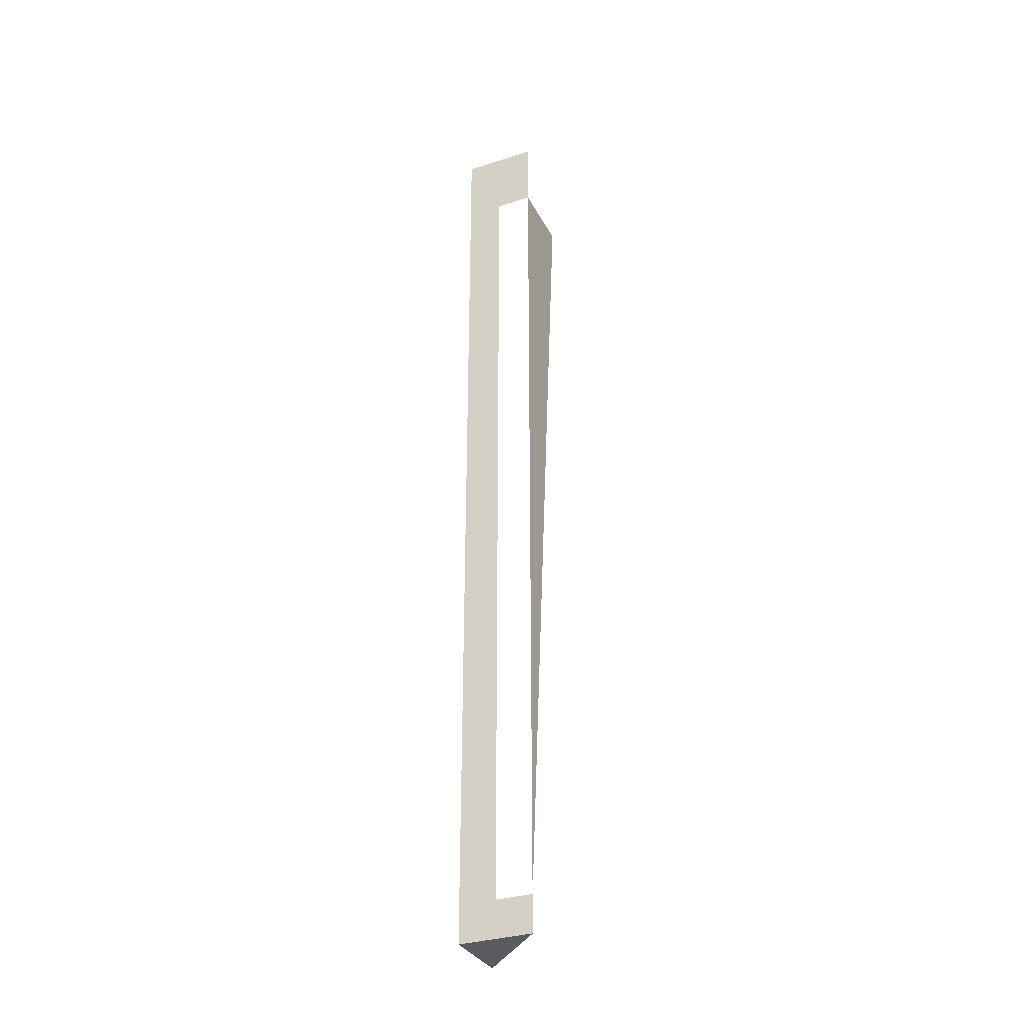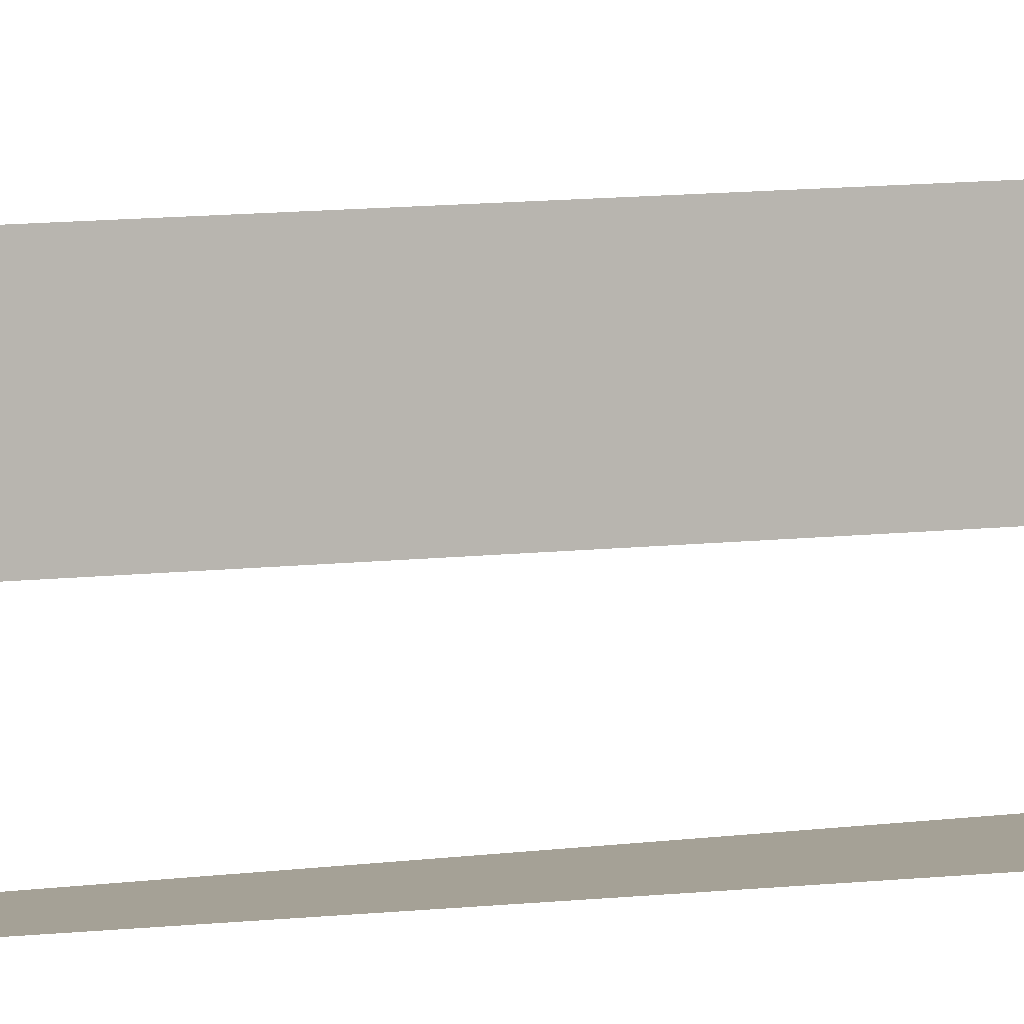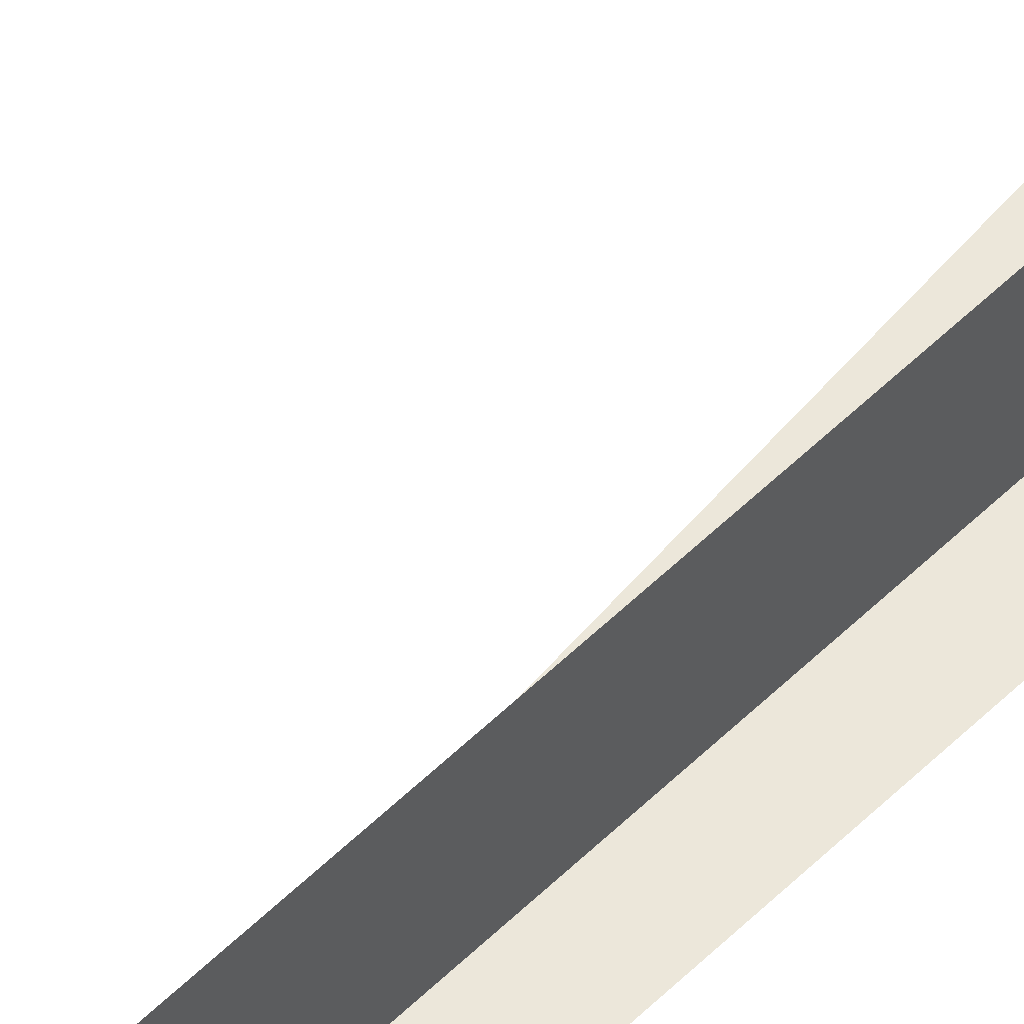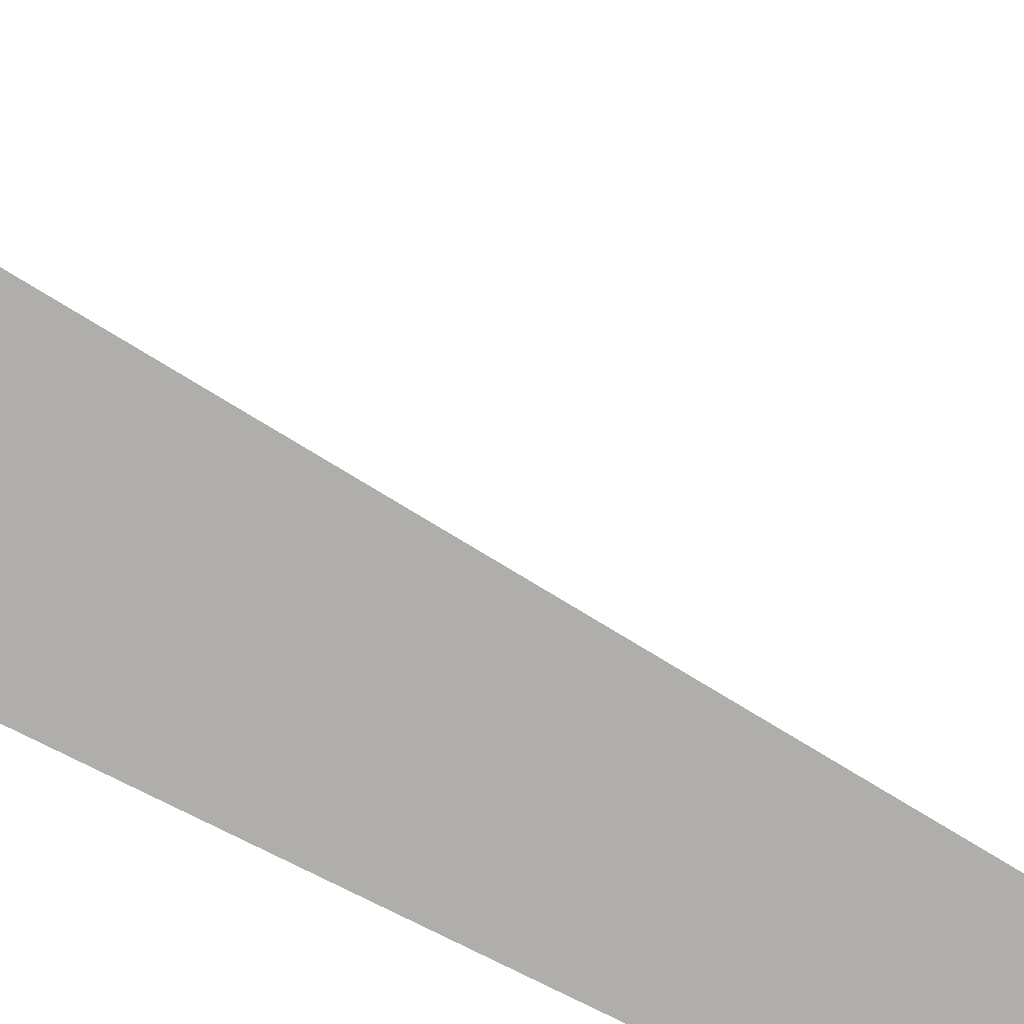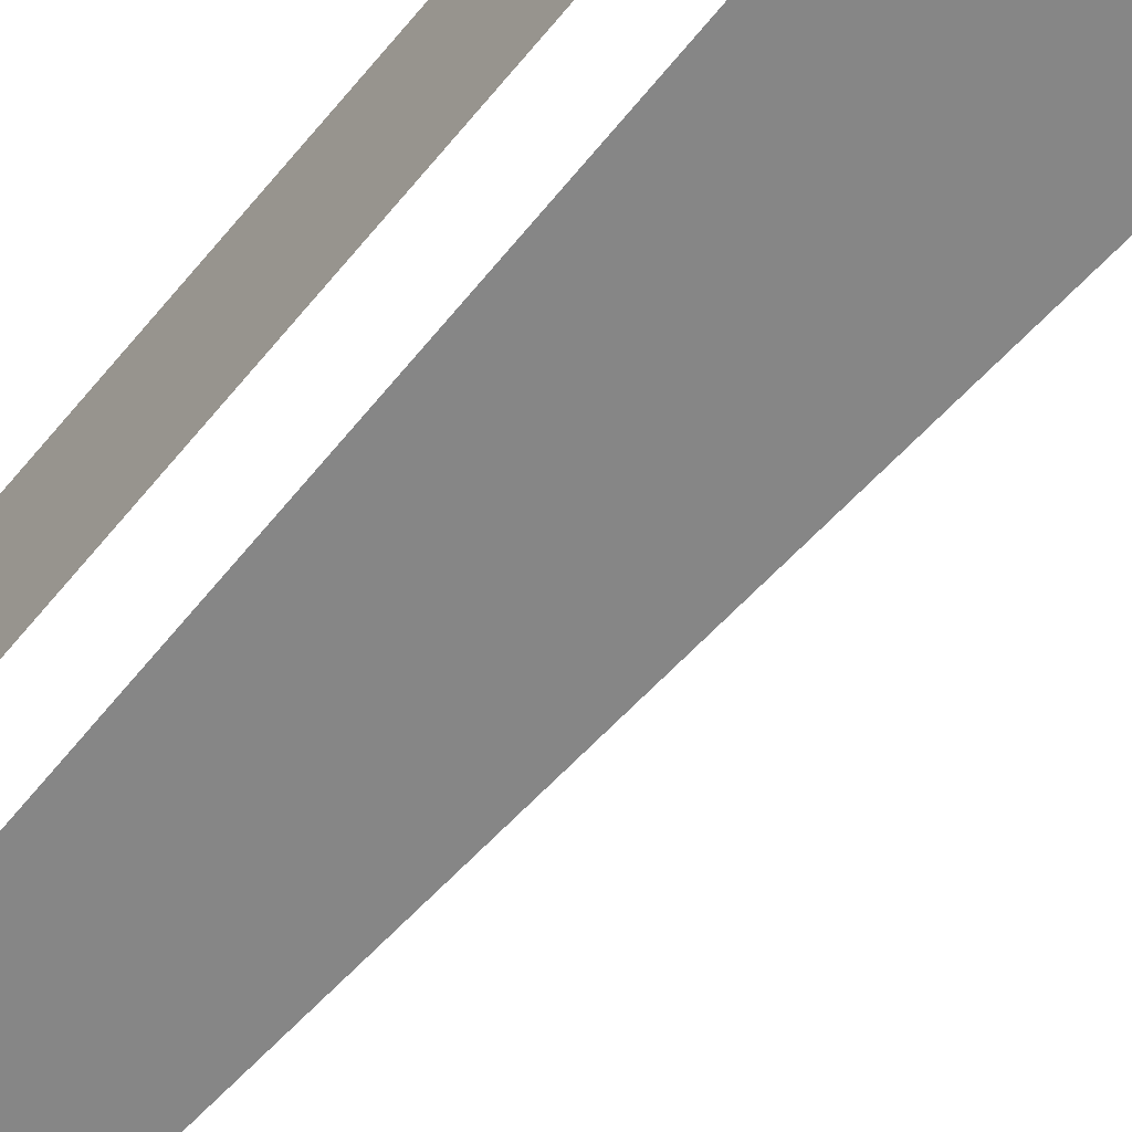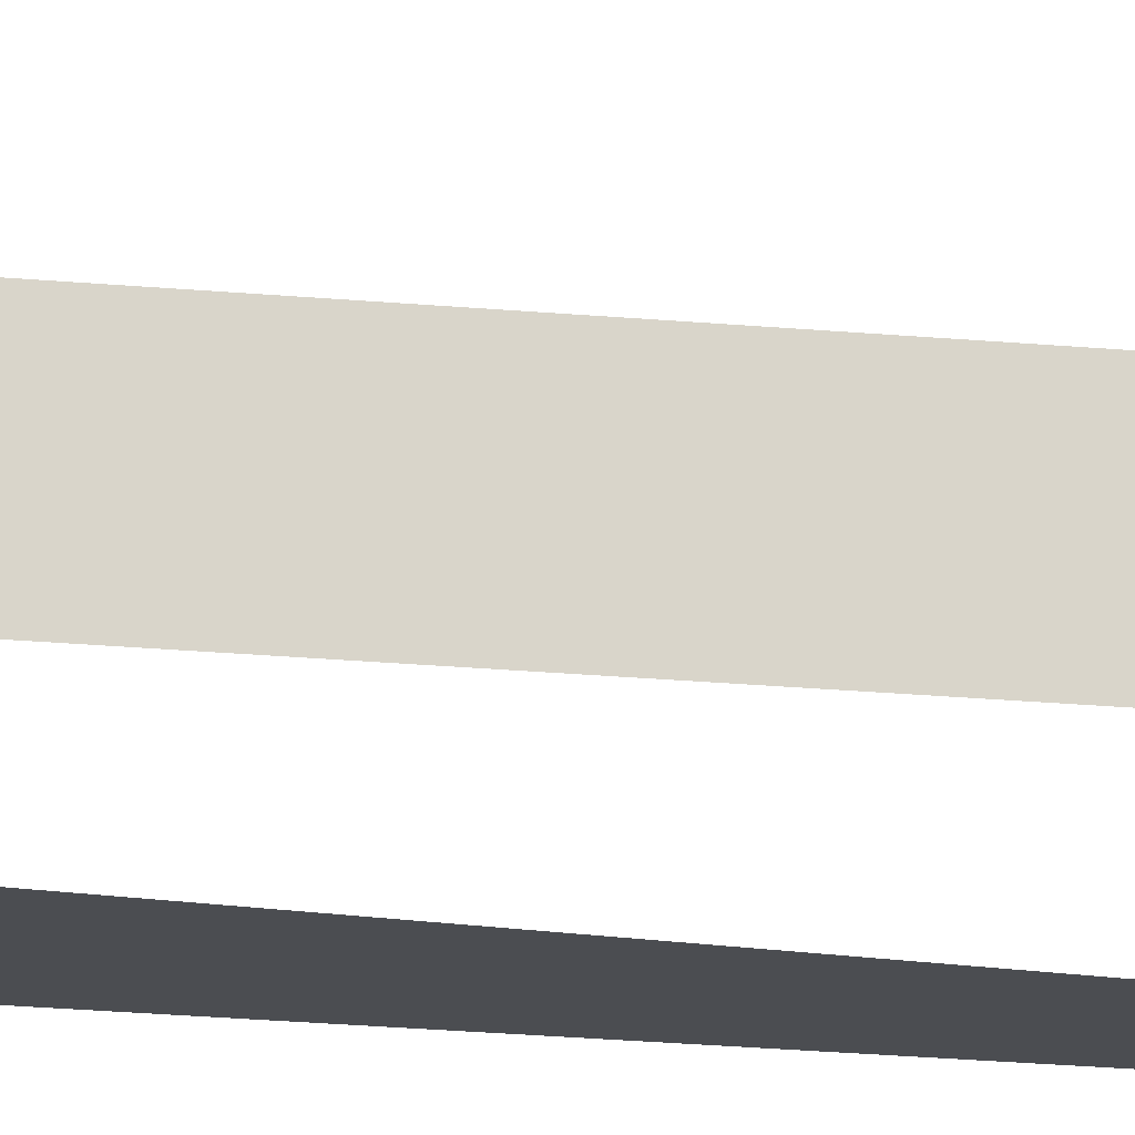
<metadata>
{"format":"obj","ext":"obj","renderer":"f3d","projection":"perspective","resolution":1024,"background":"white","views":[{"elev":-32.8,"azim":114.0,"up":"+Y"},{"elev":6.1,"azim":63.5,"up":"+Z"},{"elev":51.7,"azim":42.8,"up":"+Z"},{"elev":-77.6,"azim":-116.3,"up":"+Z"},{"elev":-62.1,"azim":142.0,"up":"+Z"},{"elev":-16.0,"azim":-102.6,"up":"+Z"}]}
</metadata>
<code>
v 0.01271 0.05606 0.4469
v 0.01271 0.03292 0.4238
v 0.01271 0.05606 0.4238
v 0.01271 0.6361 0.4238
v 0.01271 0.6361 0.4701
v 0.01271 0.5898 0.4238
v 0.01271 0.5898 0.4469
v 0.01271 0.03292 0.4701
v 0.01271 0.03292 0.4701
v -0.03358 0.03292 0.4701
v 0.01271 0.03292 0.4238
v 0.01271 0.05606 0.4238
v 0.01271 0.5898 0.4238
v -0.03358 0.5898 0.4238
f 1 2 3
f 3 2 1
f 4 5 6
f 6 5 4
f 6 5 7
f 7 5 6
f 7 5 1
f 1 5 7
f 5 8 1
f 1 8 5
f 2 1 8
f 8 1 2
f 9 10 11
f 11 10 9
f 14 12 13
f 13 12 14

</code>
